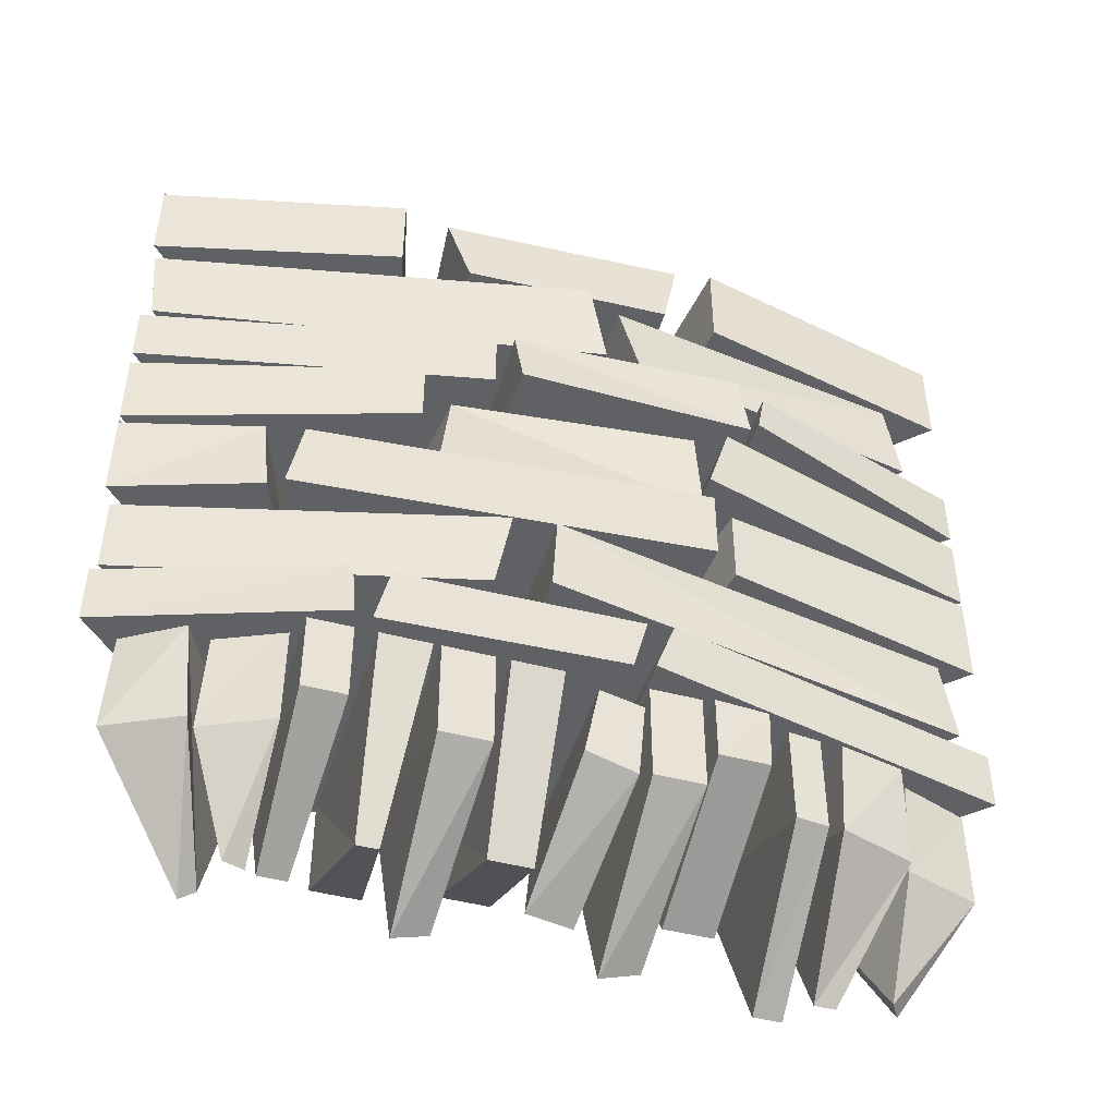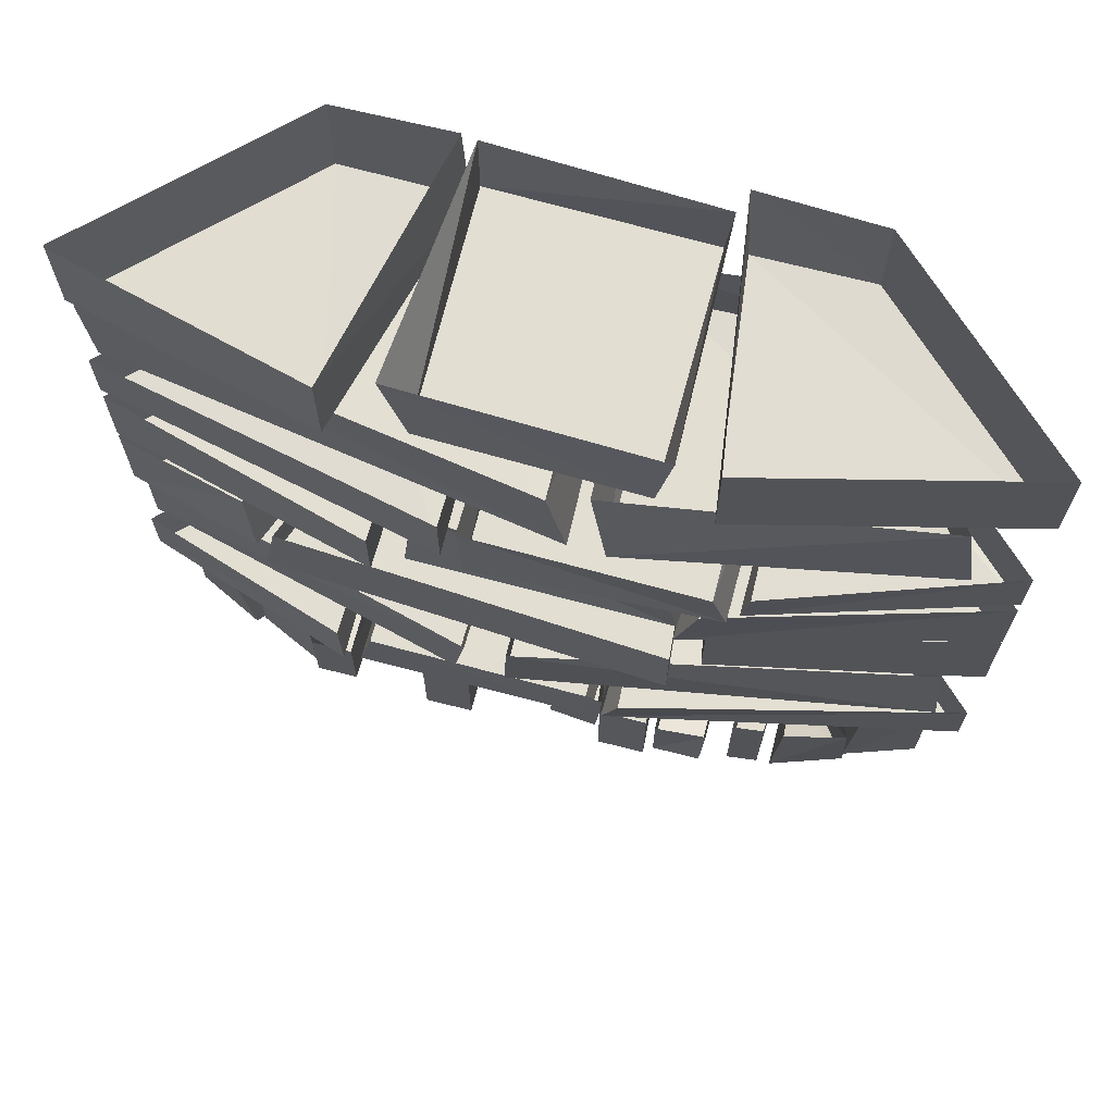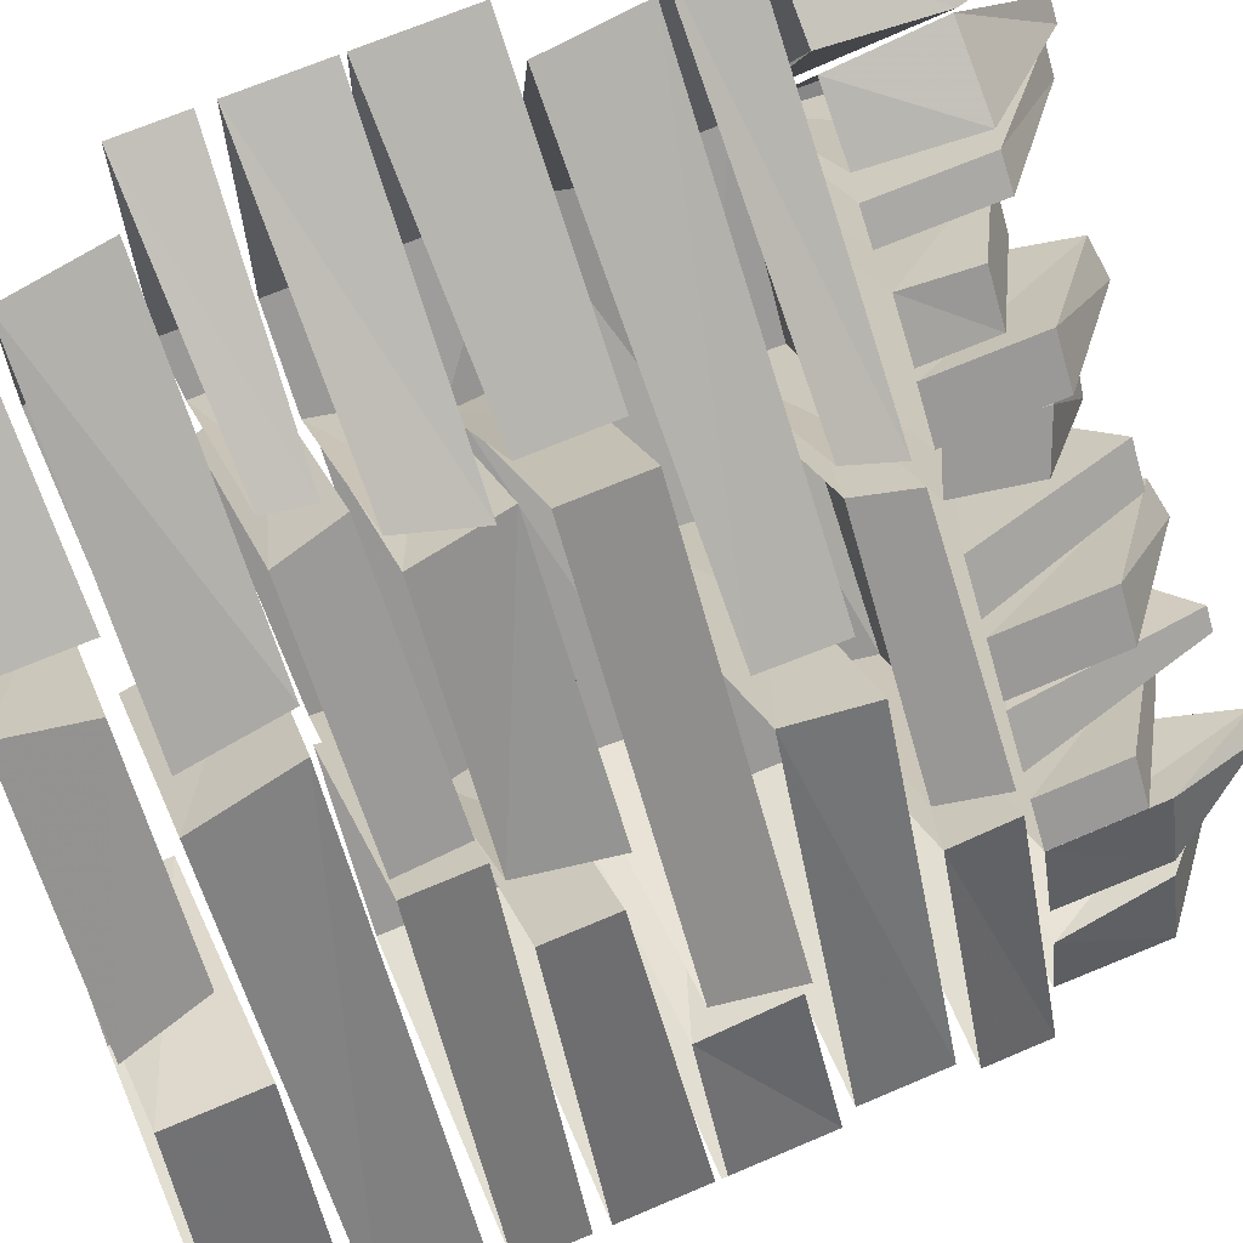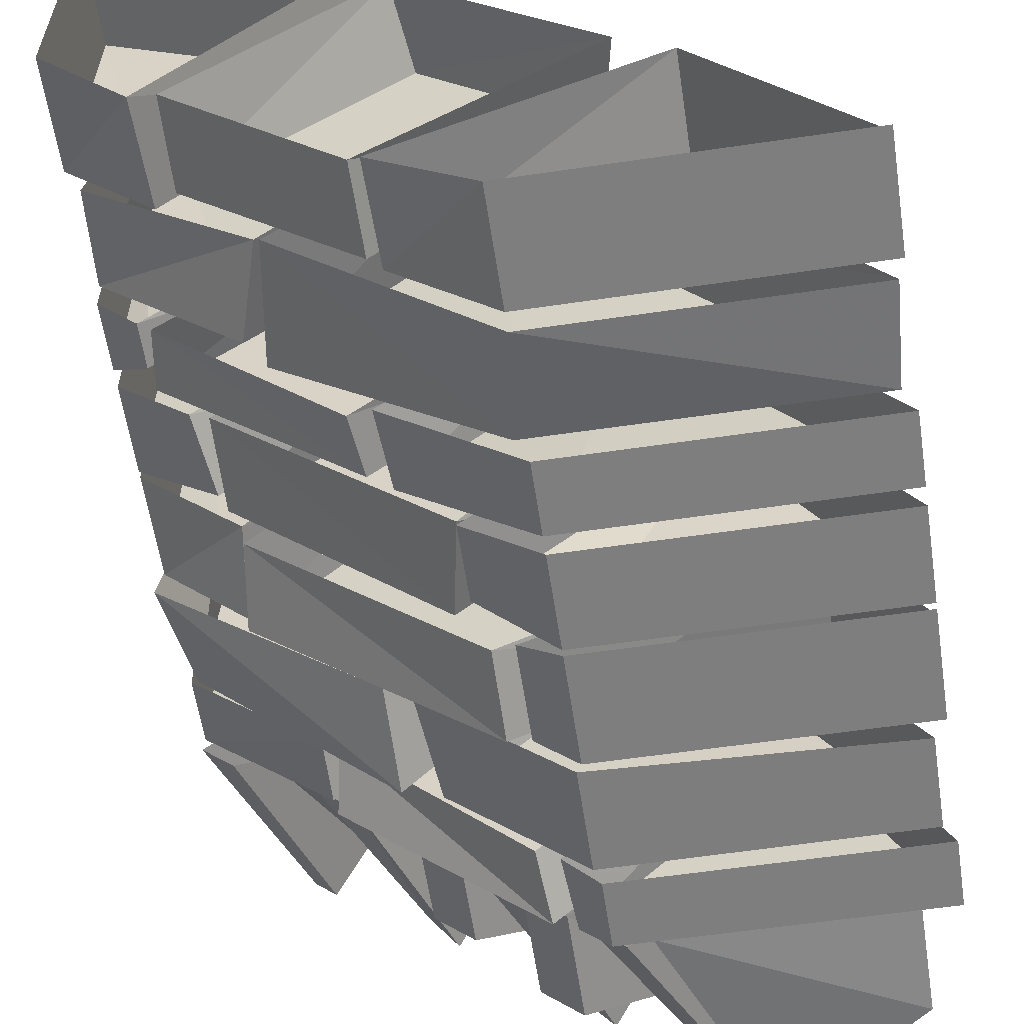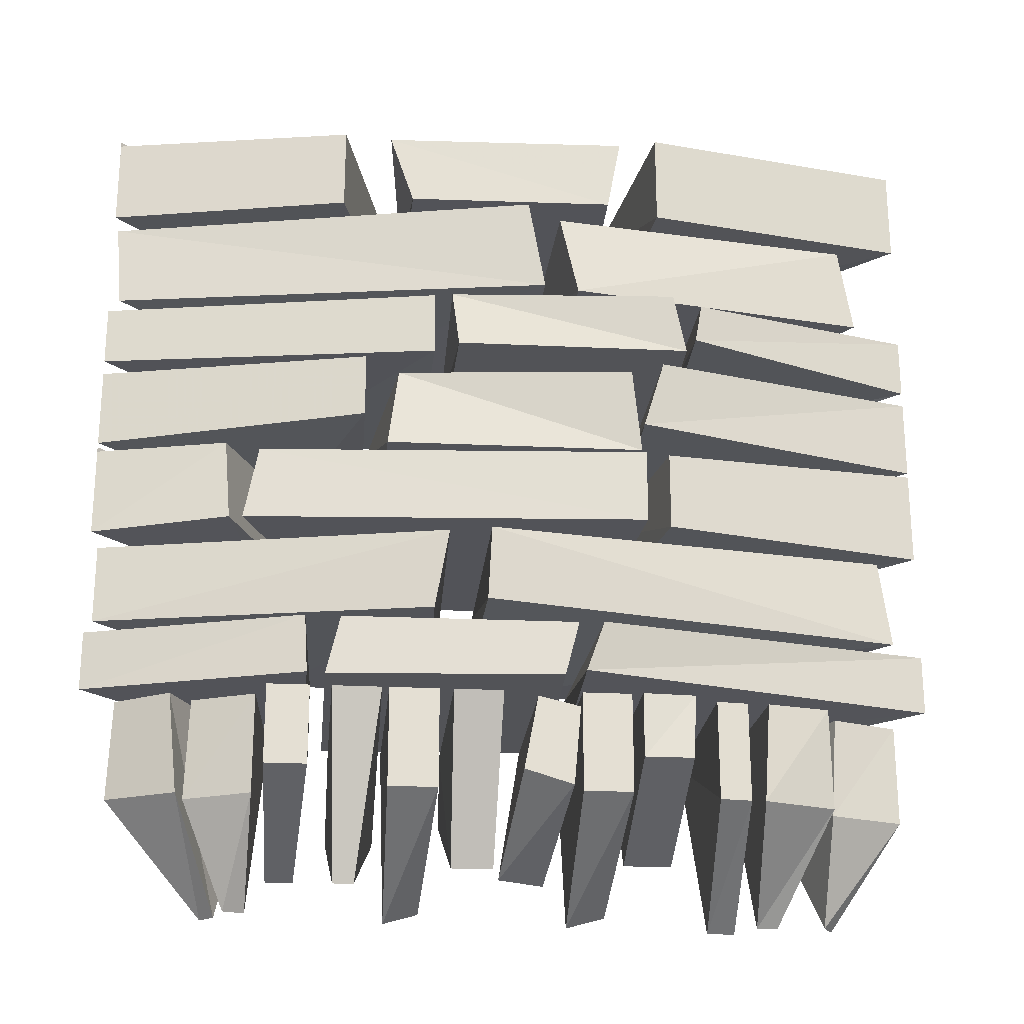
<metadata>
{"format":"obj","ext":"obj","renderer":"f3d","projection":"perspective","resolution":1024,"background":"white","views":[{"elev":-46.4,"azim":-61.8,"up":"+Y"},{"elev":67.9,"azim":-30.7,"up":"+Y"},{"elev":68.0,"azim":-113.2,"up":"+Z"},{"elev":-59.5,"azim":-171.4,"up":"+Z"},{"elev":-22.6,"azim":-50.3,"up":"+Y"}]}
</metadata>
<code>
v -0.1406 -1.25 -0.3906
v -0.1094 -1.25 -0.3594
v -0.2734 -1.125 -0.1719
v -0.3203 -1.125 -0.2188
v -0.05469 -1 -0.4844
v -0.007812 -1 -0.4375
v -0.2734 -1 -0.1719
v -0.3203 -1 -0.2188
v -0.1406 -1.281 -0.1953
v -0.1641 -1.281 -0.2188
v 0.01562 -1.156 -0.4141
v 0.07031 -1.156 -0.3594
v -0.1953 -1 -0.09375
v -0.25 -1 -0.1484
v 0.01562 -1 -0.4141
v 0.07031 -1 -0.3594
v -0.007812 -1.312 -0.2578
v 0.03125 -1.297 -0.2188
v -0.1328 -1.156 -0.03125
v -0.1875 -1.156 -0.08594
v 0.07812 -1 -0.3516
v 0.1328 -1 -0.2969
v -0.1328 -1 -0.03125
v -0.1875 -1 -0.08594
v 0.02344 -1.25 -0.05469
v -0.02344 -1.25 -0.1016
v 0.1484 -1.125 -0.2812
v 0.2031 -1.125 -0.2266
v -0.0625 -1 0.03906
v -0.1172 -1 -0.01562
v 0.1484 -1 -0.2812
v 0.2031 -1 -0.2266
v 0.1094 -1.242 -0.1172
v 0.1641 -1.25 -0.07031
v 0.03125 -1.141 0.1016
v -0.02344 -1.117 0.04688
v 0.2188 -1 -0.1641
v 0.2656 -1.016 -0.1172
v 0.03906 -1.016 0.1094
v -0.007812 -1 0.0625
v 0.2031 -1.312 -0.05469
v 0.2422 -1.297 -0.007812
v 0.07812 -1.156 0.1797
v 0.02344 -1.156 0.125
v 0.2891 -1 -0.1406
v 0.3438 -1 -0.08594
v 0.07812 -1 0.1797
v 0.02344 -1 0.125
v 0.2656 -1.211 0.01562
v 0.3203 -1.211 0.07031
v 0.1406 -1.102 0.25
v 0.08594 -1.102 0.1953
v 0.3516 -1 -0.07031
v 0.4062 -1 -0.01562
v 0.1484 -1 0.25
v 0.08594 -1 0.1953
v 0.3828 -1.312 0.09375
v 0.4141 -1.312 0.125
v 0.2344 -1.156 0.2891
v 0.1953 -1.156 0.2578
v 0.4609 -1 -0.007812
v 0.5078 -1 0.03906
v 0.2344 -1 0.2891
v 0.1953 -1 0.2578
v 0.4766 -1 0.07812
v 0.4219 -1.312 0.2031
v 0.3984 -1.312 0.1797
v 0.25 -1.156 0.3047
v 0.2578 -1 0.3125
v 0.3438 -1 0.3672
v 0.3594 -1.156 0.3594
v 0.4844 -1 0.08594
v 0.4844 -1.008 0.1094
v 0.4688 -1.32 0.2734
v 0.4375 -1.32 0.2812
v 0.3672 -1.164 0.3516
v 0.375 -1.008 0.3594
v 0.4766 -1.008 0.4062
v 0.4766 -1.164 0.4062
v 0.4922 -1.008 0.1172
v -0.08594 -1 -0.4766
v -0.2109 -1.312 -0.4297
v -0.2109 -1.312 -0.4609
v -0.4062 -1.156 -0.4766
v -0.4062 -1 -0.4688
v -0.3828 -1 -0.3672
v -0.3672 -1.156 -0.3594
v -0.08594 -1 -0.4688
v -0.1016 -1.008 -0.4531
v -0.2266 -1.32 -0.3438
v -0.2578 -1.32 -0.3594
v -0.3516 -1.164 -0.3594
v -0.3516 -1.008 -0.3516
v -0.3125 -1.008 -0.25
v -0.3125 -1.164 -0.25
v -0.1016 -1.008 -0.4375
v 0 -0.9844 -0.4609
v -0.03906 -0.9844 -0.5
v -0.03906 -0.8906 -0.5
v 0.007812 -0.8828 -0.4531
v -0.2891 -0.8906 -0.1719
v -0.2891 -0.9844 -0.1641
v -0.4531 -0.9844 -0.5
v -0.4531 -0.8906 -0.5
v 0.2891 -0.8906 -0.1484
v 0.03125 -0.9844 -0.4453
v 0.03906 -0.8906 -0.4219
v -0.2656 -0.9844 -0.1484
v -0.25 -0.8906 -0.1328
v -0.007812 -0.9766 0.1172
v 0.007812 -0.8906 0.1328
v 0.3047 -0.9766 -0.1797
v 0.3125 -0.8906 -0.1406
v 0.5 -0.9844 0.03906
v 0.3125 -0.9766 -0.1484
v 0.01562 -0.9688 0.1406
v 0.03125 -0.8906 0.1641
v 0.5 -0.8906 0.4531
v 0.5 -0.9844 0.4531
v 0.5 -0.8906 0.03906
v 0.5156 -0.7344 0.02344
v 0.4844 -0.875 0.01562
v 0.2031 -0.8828 -0.2812
v 0.2031 -0.7422 -0.2578
v -0.1016 -0.8594 0.03906
v -0.1016 -0.7422 0.04688
v 0.4531 -0.875 0.4297
v 0.4453 -0.7344 0.4141
v 0.1484 -0.875 -0.3125
v -0.03125 -0.7344 -0.4922
v 0.1641 -0.7344 -0.2969
v -0.1484 -0.75 0
v -0.1562 -0.875 -0.02344
v -0.03125 -0.875 -0.4922
v -0.4375 -0.8672 -0.5
v -0.4375 -0.7422 -0.5
v 0.01562 -0.7109 -0.4531
v -0.03906 -0.7188 -0.5
v -0.03906 -0.5703 -0.5
v 0.01562 -0.5781 -0.4531
v -0.3438 -0.5781 -0.3125
v -0.3438 -0.7109 -0.2969
v -0.4531 -0.7188 -0.5
v -0.4531 -0.5703 -0.5
v 0.3594 -0.6016 -0.1094
v 0.04688 -0.7188 -0.4375
v 0.04688 -0.6016 -0.4219
v -0.3438 -0.7188 -0.2656
v -0.3281 -0.6016 -0.25
v 0.07812 -0.7188 0.2188
v 0.07812 -0.6016 0.2188
v 0.375 -0.7188 -0.125
v 0.5 -0.7188 0.03906
v 0.375 -0.7109 -0.1094
v 0.3594 -0.5859 -0.09375
v 0.5 -0.5703 0.03906
v 0.5 -0.7188 0.4531
v 0.1406 -0.7109 0.2188
v 0.1406 -0.5859 0.2188
v 0.5 -0.5703 0.4531
v -0.03906 -0.4375 -0.5
v 0.0625 -0.5469 -0.3984
v -0.03906 -0.5625 -0.5
v -0.4531 -0.5625 -0.5
v -0.4531 -0.4375 -0.5
v -0.2344 -0.4453 -0.1094
v -0.2344 -0.5469 -0.1094
v 0.0625 -0.4453 -0.3984
v 0.375 -0.4453 -0.0625
v 0.08594 -0.5781 -0.375
v 0.0625 -0.4453 -0.3906
v -0.1797 -0.5781 -0.1094
v -0.1562 -0.4453 -0.1094
v 0.1094 -0.5781 0.1875
v 0.08594 -0.4453 0.1875
v 0.375 -0.5703 -0.07812
v 0.5 -0.5625 0.03906
v 0.3828 -0.5469 -0.07812
v 0.3984 -0.4375 -0.0625
v 0.5 -0.4375 0.03906
v 0.5 -0.5625 0.4531
v 0.08594 -0.5469 0.2109
v 0.1094 -0.4375 0.2344
v 0.5 -0.4375 0.4531
v 0.1328 -0.4297 -0.3281
v -0.03906 -0.4141 -0.5
v -0.03906 -0.3203 -0.5
v 0.1406 -0.3281 -0.3203
v -0.1562 -0.3281 -0.03125
v -0.1562 -0.4297 -0.03125
v -0.4531 -0.4141 -0.5
v -0.4531 -0.3203 -0.5
v 0.4219 -0.3203 -0.05469
v 0.1641 -0.4219 -0.3047
v 0.1719 -0.3359 -0.3125
v -0.1406 -0.4219 0.007812
v -0.1406 -0.3281 -0.007812
v 0.1328 -0.4141 0.2656
v 0.1094 -0.3203 0.2578
v 0.4375 -0.4141 -0.03125
v 0.4453 -0.3281 -0.01562
v 0.5 -0.3203 0.03906
v 0.5 -0.4141 0.03906
v 0.4453 -0.3906 -0.01562
v 0.1484 -0.3906 0.2734
v 0.1562 -0.3281 0.2812
v 0.5 -0.3203 0.4531
v 0.5 -0.4141 0.4531
v 0.2578 -0.1719 -0.1641
v 0.4844 -0.1641 0.03125
v 0.4922 -0.2969 0.03906
v 0.2969 -0.3047 -0.1562
v 0.01562 -0.3047 0.1328
v 0.007812 -0.1641 0.1016
v 0.4062 -0.1641 0.3984
v 0.4219 -0.3047 0.4141
v 0.2422 -0.1484 -0.2188
v 0.2656 -0.3125 -0.2109
v -0.02344 -0.3047 -0.4766
v -0.03906 -0.1641 -0.5
v -0.4375 -0.2969 -0.4922
v -0.4453 -0.1641 -0.5
v -0.02344 -0.2969 0.09375
v -0.04688 -0.1484 0.07812
v 0.3438 -0.007812 -0.09375
v 0.3438 -0.125 -0.1094
v 0.1094 -0.125 -0.3594
v 0.1094 -0.007812 -0.3594
v -0.1562 -0.125 -0.08594
v -0.1797 -0.007812 -0.1172
v 0.07031 -0.125 0.1562
v 0.08594 -0.007812 0.1719
v -0.03906 0.007812 -0.5
v 0.09375 0 -0.375
v 0.09375 -0.1406 -0.3594
v -0.03906 -0.1406 -0.5
v -0.4531 -0.1406 -0.5
v -0.4531 0.007812 -0.5
v 0.375 0 -0.1094
v 0.5 -0.1406 0.03906
v 0.375 -0.1484 -0.09375
v 0.125 -0.1484 0.2188
v 0.125 0 0.2188
v 0.5 0.007812 0.4531
v 0.5 -0.1406 0.4531
v 0.5 0.007812 0.03906
v -0.25 -0.1484 -0.1562
v -0.25 -0.01562 -0.1562
v -0.4531 0 -0.5
v -0.4531 -0.5781 -0.5
v -0.2812 0.08594 -0.7734
v 0.7266 0.08594 0.2344
v -0.2812 -1.555 -0.7734
v -0.5469 0.08594 -0.4922
v 0.4609 0.08594 0.5156
v -0.5469 -1.555 -0.4922
v -0.1406 -1.25 -0.3906
v -0.1406 -1.25 -0.3906
f 1 2 3
f 1 3 4
f 1 4 5
f 1 5 2
f 2 5 6
f 2 6 7
f 2 7 3
f 3 7 4
f 4 7 8
f 4 8 5
f 9 10 11
f 9 11 12
f 9 12 13
f 9 13 10
f 10 13 14
f 10 14 15
f 10 15 11
f 11 15 12
f 12 15 16
f 12 16 13
f 17 18 19
f 17 19 20
f 17 20 21
f 17 21 18
f 18 21 22
f 18 22 23
f 18 23 19
f 19 23 20
f 20 23 24
f 20 24 21
f 25 26 27
f 25 27 28
f 25 28 29
f 25 29 26
f 26 29 30
f 26 30 31
f 26 31 27
f 27 31 28
f 28 31 32
f 28 32 29
f 33 34 35
f 33 35 36
f 33 36 37
f 33 37 34
f 34 37 38
f 34 38 39
f 34 39 35
f 35 39 36
f 36 39 40
f 36 40 37
f 41 42 43
f 41 43 44
f 41 44 45
f 41 45 42
f 42 45 46
f 42 46 47
f 42 47 43
f 43 47 44
f 44 47 48
f 44 48 45
f 49 50 51
f 49 51 52
f 49 52 53
f 49 53 50
f 50 53 54
f 50 54 55
f 50 55 51
f 51 55 52
f 52 55 56
f 52 56 53
f 57 58 59
f 57 59 60
f 57 60 61
f 57 61 58
f 58 61 62
f 58 62 63
f 58 63 59
f 59 63 60
f 60 63 64
f 60 64 61
f 73 74 75
f 73 75 76
f 73 76 77
f 77 76 78
f 78 76 79
f 78 79 74
f 78 74 80
f 80 74 73
f 75 79 76
f 79 75 74
f 65 66 67
f 65 67 68
f 65 68 69
f 69 68 70
f 70 68 71
f 70 71 66
f 70 66 72
f 72 66 65
f 67 71 68
f 71 67 66
f 81 82 83
f 81 83 84
f 81 84 85
f 85 84 86
f 86 84 87
f 86 87 82
f 86 82 88
f 88 82 81
f 83 87 84
f 87 83 82
f 89 90 91
f 89 91 92
f 89 92 93
f 93 92 94
f 94 92 95
f 94 95 90
f 94 90 96
f 96 90 89
f 91 95 92
f 95 91 90
f 97 98 99
f 97 99 100
f 104 103 101
f 101 103 102
f 105 106 107
f 109 108 110
f 109 110 111
f 105 112 106
f 113 114 115
f 117 116 118
f 118 116 119
f 120 114 113
f 121 122 123
f 121 123 124
f 126 125 127
f 126 127 128
f 129 130 131
f 129 134 130
f 136 135 132
f 132 135 133
f 137 138 139
f 137 139 140
f 145 146 147
f 149 148 150
f 149 150 151
f 145 152 146
f 153 154 155
f 153 155 156
f 159 158 160
f 160 158 157
f 161 162 163
f 165 164 166
f 166 164 167
f 168 162 161
f 169 170 171
f 173 172 174
f 173 174 175
f 169 176 170
f 177 178 179
f 177 179 180
f 183 182 184
f 184 182 181
f 185 186 187
f 185 187 188
f 192 191 189
f 189 191 190
f 193 194 195
f 197 196 198
f 197 198 199
f 193 200 194
f 201 202 203
f 201 203 204
f 206 205 207
f 207 205 208
f 209 210 211
f 209 211 212
f 214 213 215
f 215 213 216
f 217 218 219
f 217 219 220
f 222 221 223
f 222 223 224
f 225 226 227
f 225 227 228
f 230 229 231
f 230 231 232
f 233 234 235
f 233 235 236
f 239 240 241
f 243 242 244
f 244 242 245
f 246 240 239
f 237 247 248
f 237 248 249
f 141 143 142
f 143 141 250
f 97 100 101
f 97 101 102
f 97 102 98
f 98 102 103
f 98 103 99
f 99 103 104
f 107 106 108
f 107 108 109
f 111 110 112
f 111 112 105
f 106 112 110
f 106 110 108
f 113 115 116
f 113 116 117
f 118 119 120
f 120 119 114
f 137 140 141
f 137 141 142
f 137 142 138
f 138 142 143
f 138 143 139
f 139 143 144
f 147 146 148
f 147 148 149
f 151 150 152
f 151 152 145
f 146 152 150
f 146 150 148
f 153 156 157
f 153 157 154
f 154 157 158
f 154 158 155
f 155 158 159
f 160 157 156
f 177 181 178
f 185 188 189
f 185 189 190
f 185 190 186
f 186 190 191
f 186 191 187
f 187 191 192
f 195 194 196
f 195 196 197
f 199 198 200
f 199 200 193
f 194 200 198
f 194 198 196
f 201 204 205
f 201 205 206
f 207 208 202
f 202 208 203
f 203 208 204
f 204 208 205
f 228 227 229
f 228 229 230
f 232 231 226
f 232 226 225
f 233 236 237
f 233 237 238
f 239 241 242
f 239 242 243
f 244 245 246
f 246 245 240
f 127 123 122
f 119 116 115
f 119 115 114
f 235 248 247
f 235 247 236
f 236 247 237
f 235 234 248
f 241 245 242
f 245 241 240
f 231 229 227
f 231 227 226
f 124 123 125
f 124 125 126
f 128 127 122
f 128 122 121
f 129 131 132
f 129 132 133
f 129 133 134
f 130 134 135
f 130 135 136
f 133 135 134
f 161 163 164
f 161 164 165
f 166 167 162
f 166 162 168
f 171 170 172
f 171 172 173
f 175 174 176
f 175 176 169
f 170 176 174
f 170 174 172
f 177 180 181
f 178 181 182
f 178 182 179
f 179 182 183
f 184 181 180
f 209 212 213
f 209 213 214
f 215 216 211
f 215 211 210
f 220 219 221
f 220 221 222
f 224 223 218
f 224 218 217
f 212 211 216
f 212 216 213
f 219 218 223
f 219 223 221
f 163 162 167
f 163 167 164
f 127 125 123

</code>
